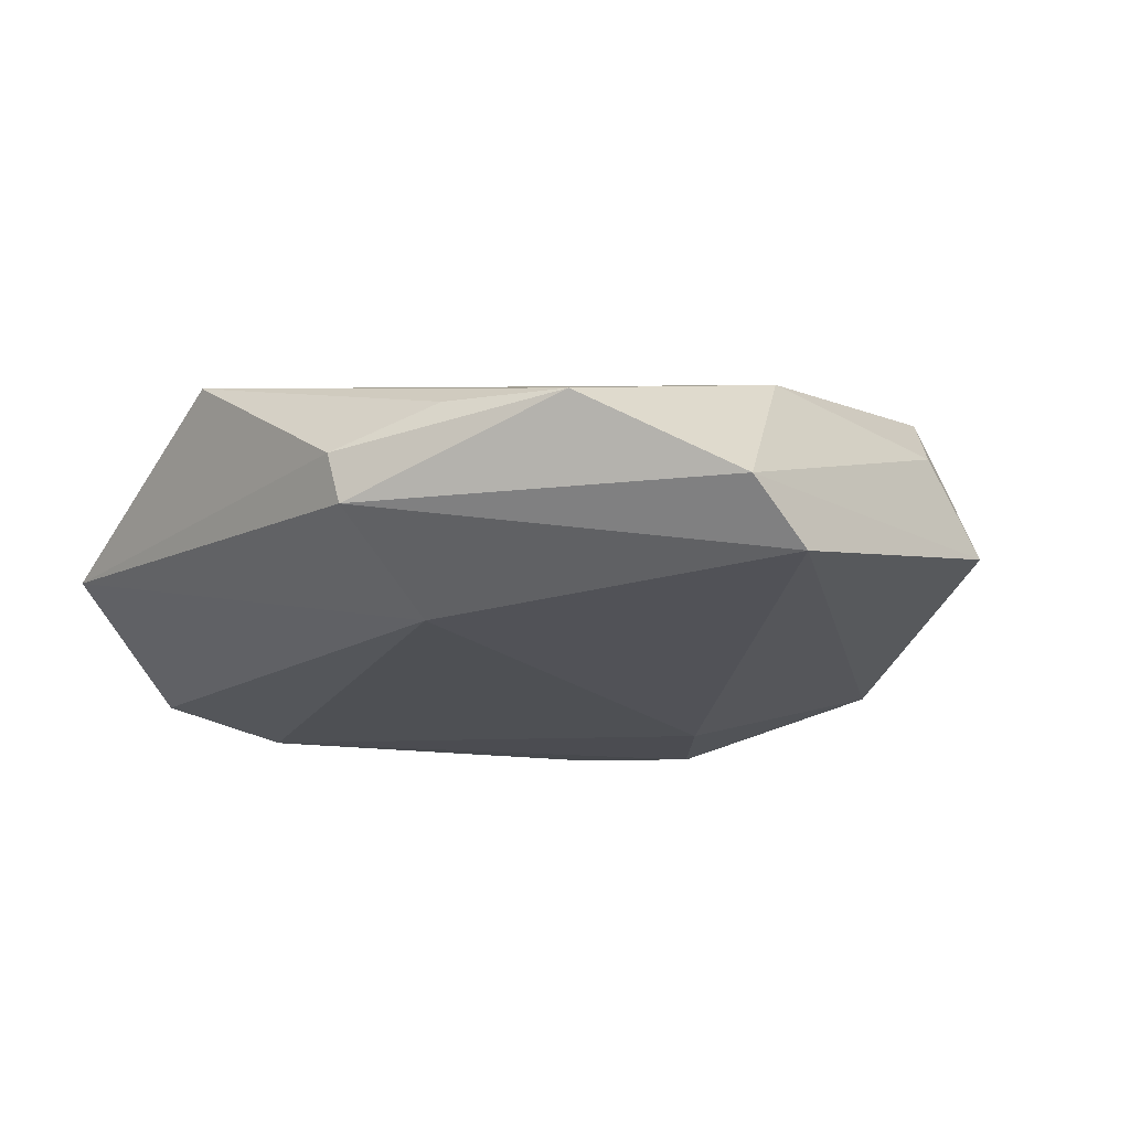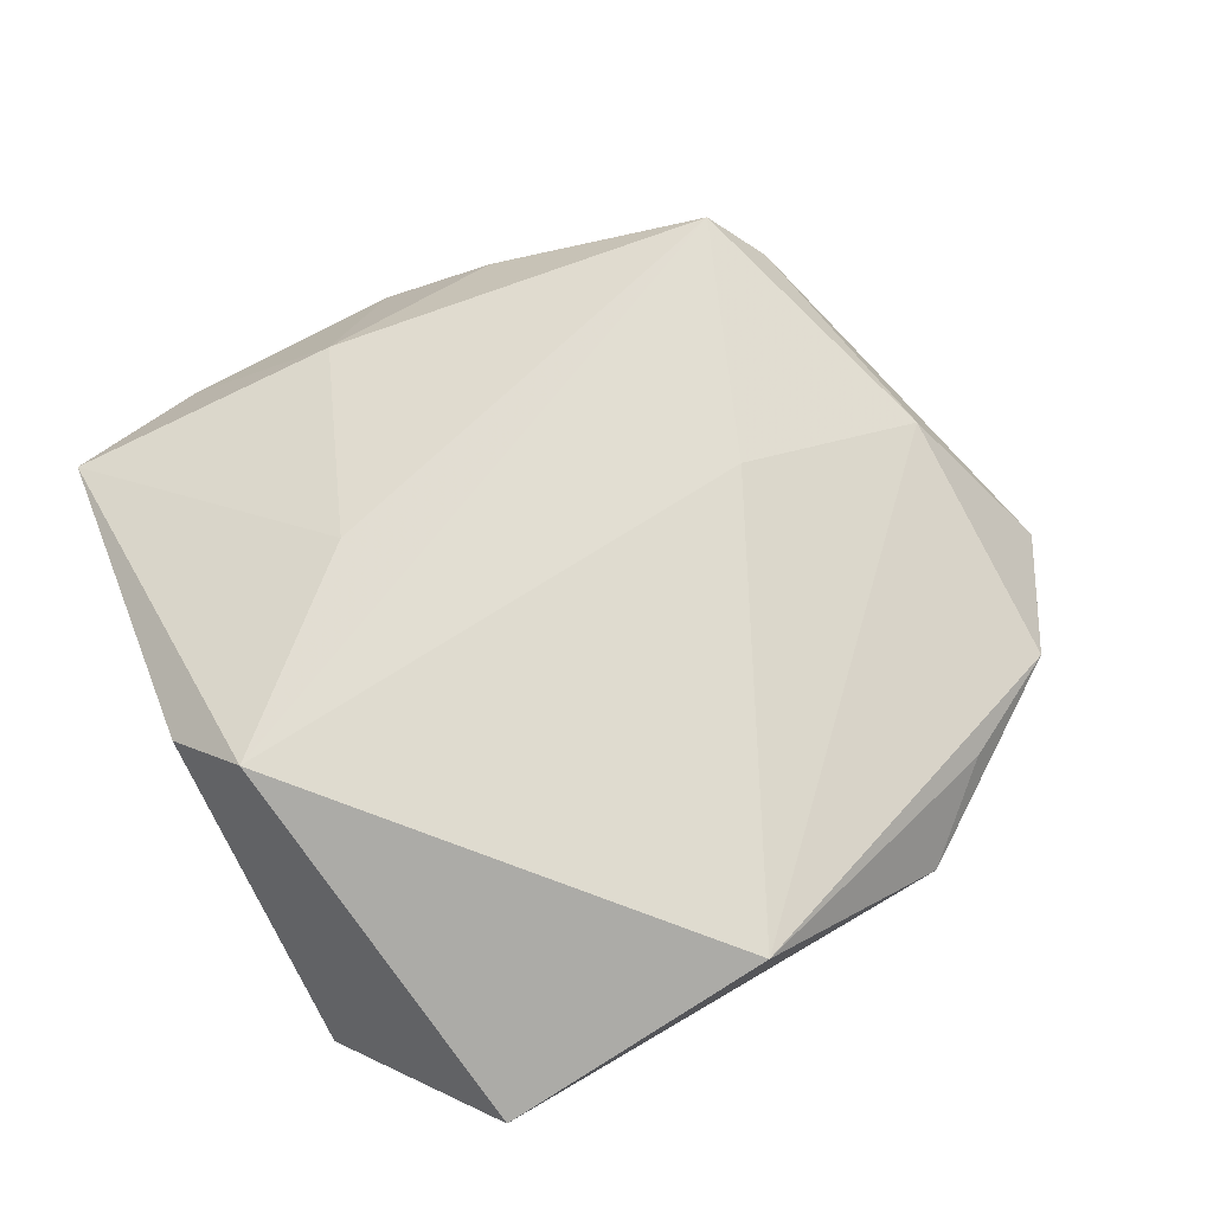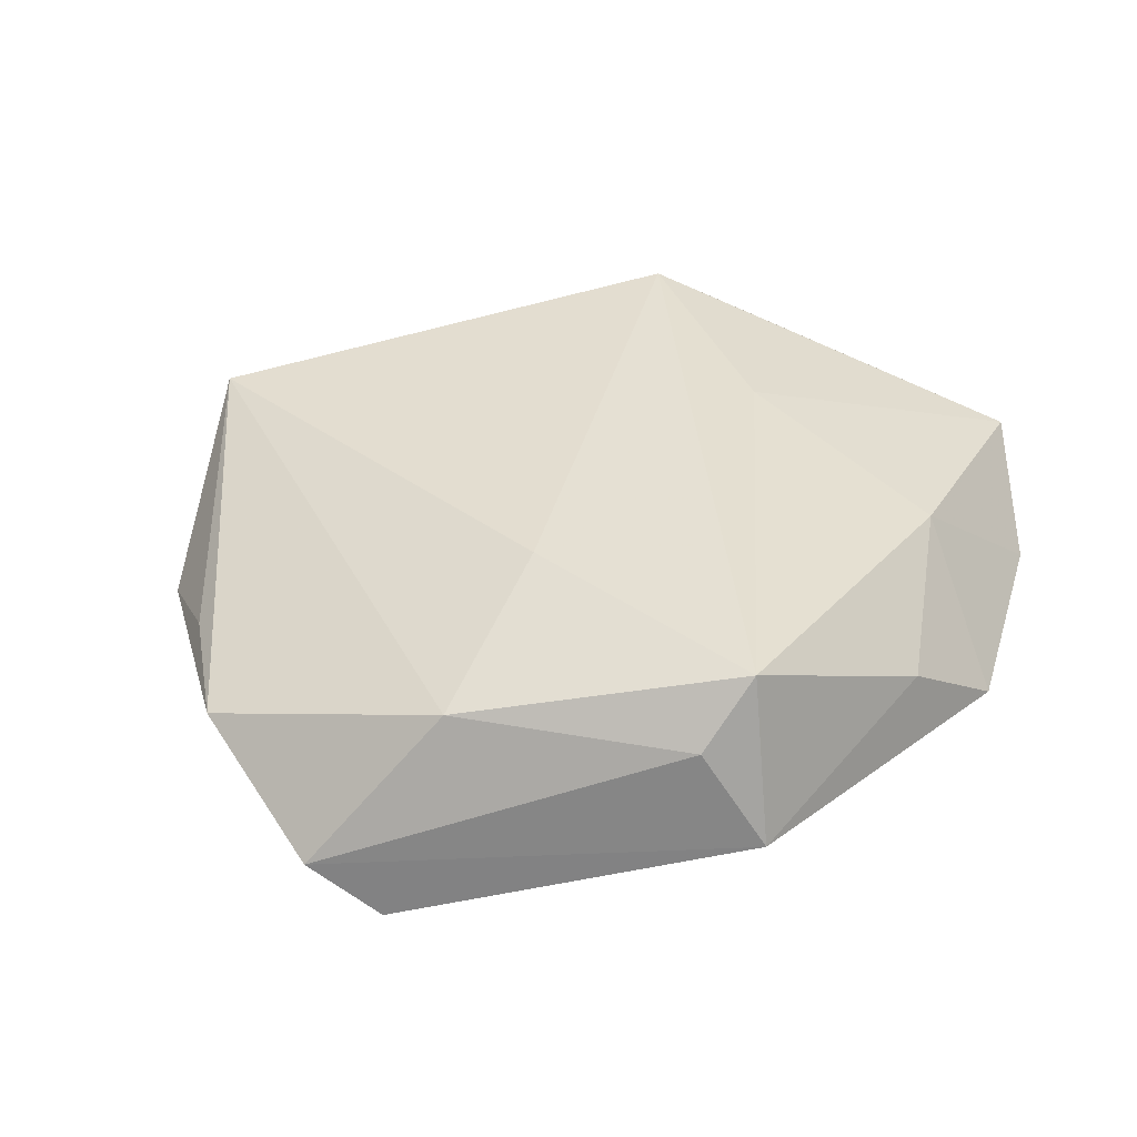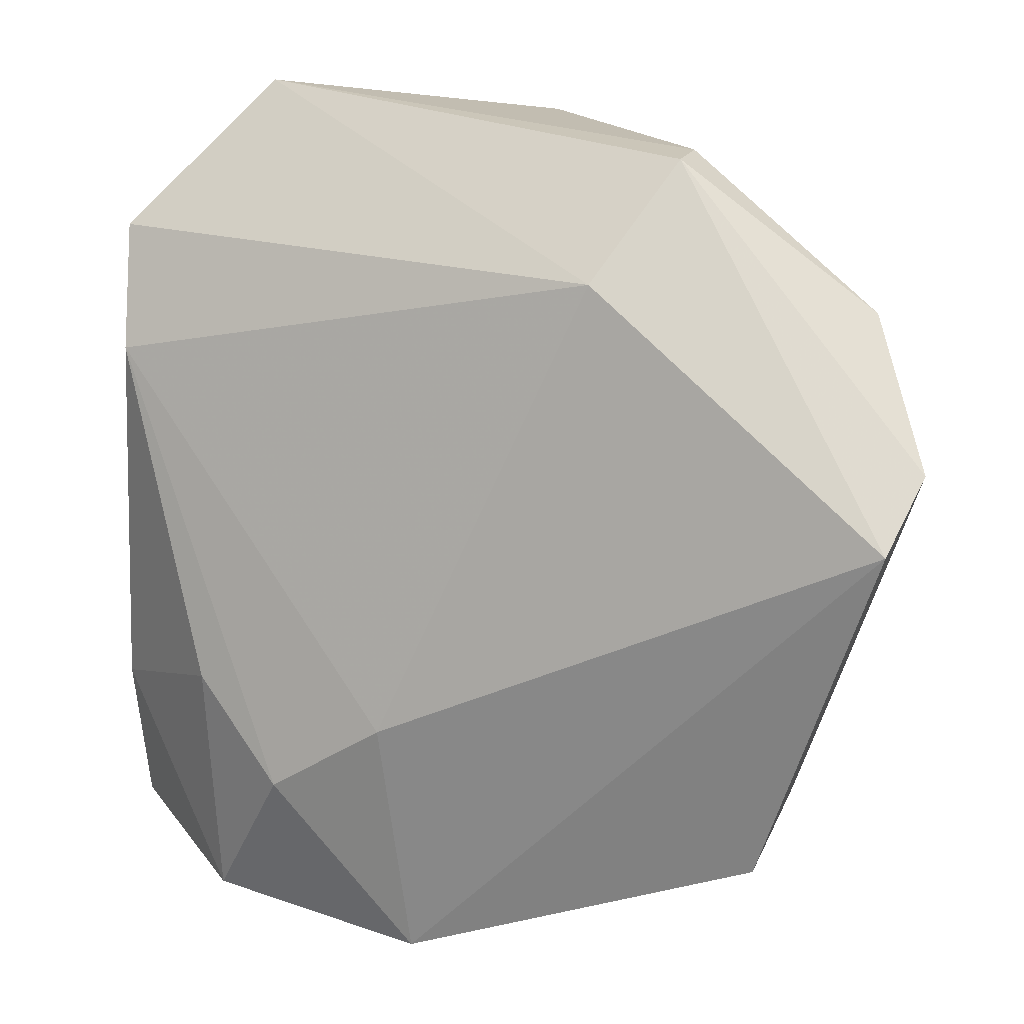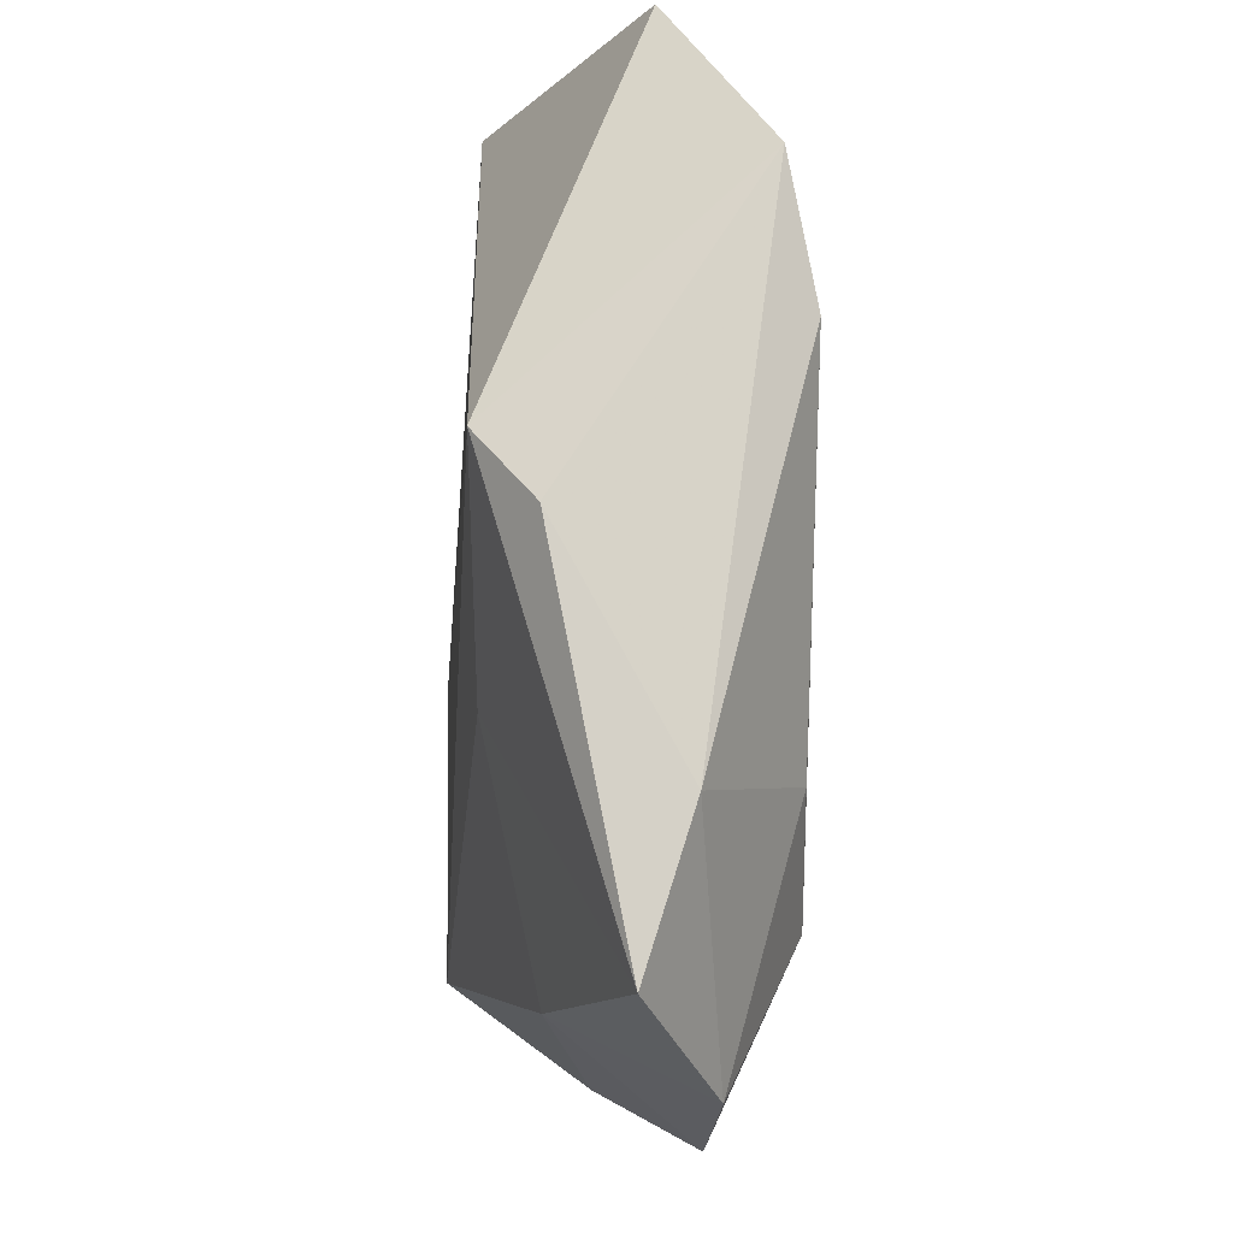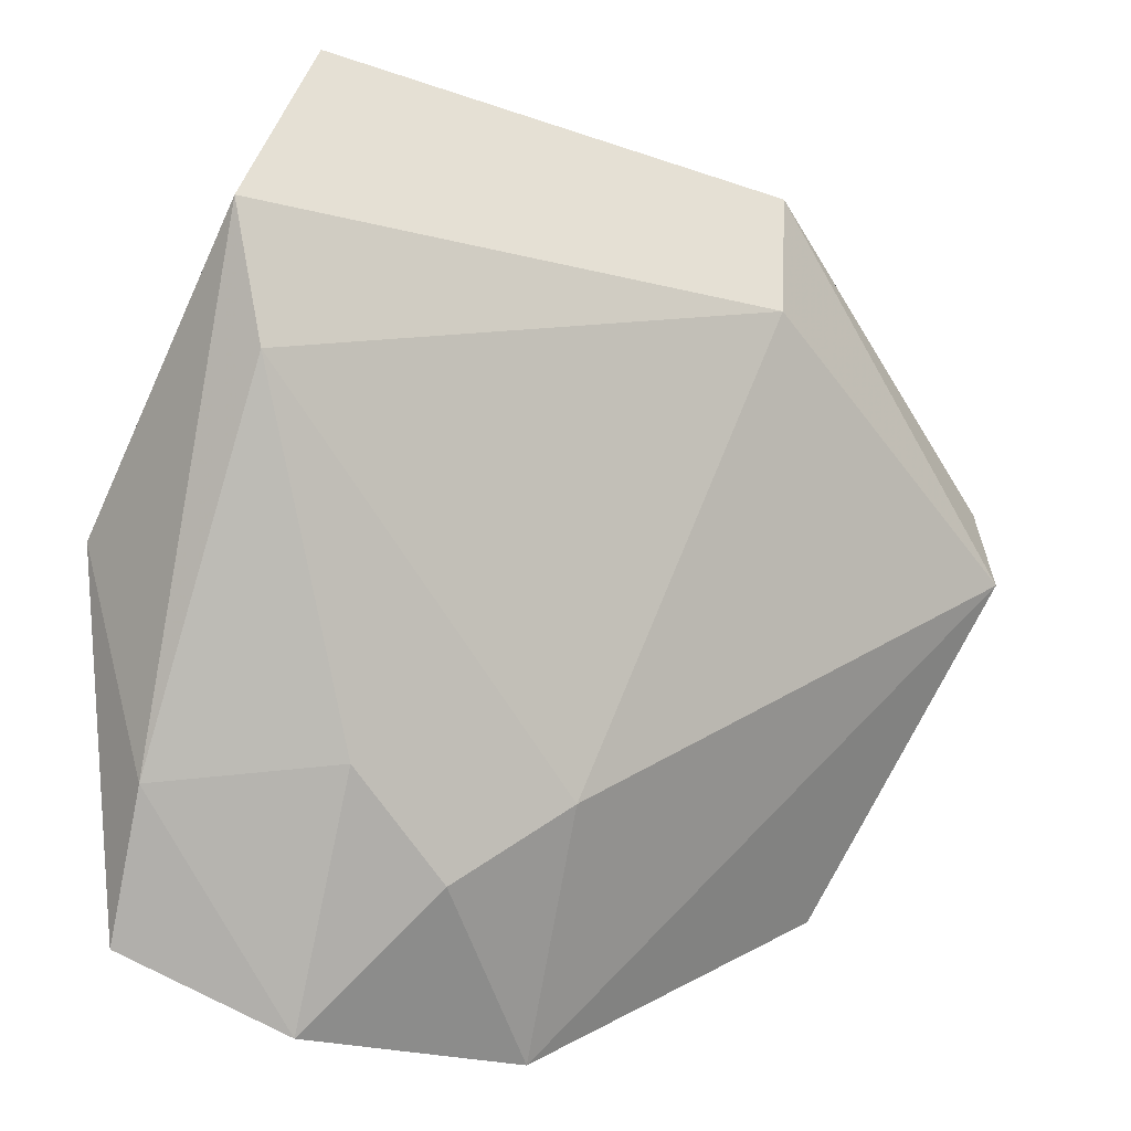
<metadata>
{"format":"obj","ext":"obj","renderer":"f3d","projection":"perspective","resolution":1024,"background":"white","views":[{"elev":-19.7,"azim":-118.8,"up":"+Z"},{"elev":67.6,"azim":159.3,"up":"+Z"},{"elev":38.3,"azim":-63.3,"up":"+Z"},{"elev":5.4,"azim":-155.1,"up":"+Y"},{"elev":-8.5,"azim":86.5,"up":"+Y"},{"elev":-1.7,"azim":146.1,"up":"+Y"}]}
</metadata>
<code>
v 0.03777 0.01789 -0.01339
v -0.02643 0.03793 -0.006709
v -0.02591 0.03918 -0.001289
v -0.03329 -0.03764 -0.001748
v 0.01484 -0.03702 0.00789
v -0.00377 0.04498 0.01313
v -0.01964 0.02497 -0.01501
v 0.02513 0.04824 -0.001142
v -0.05055 -0.001955 -0.01242
v 0.005326 -0.04878 -0.006594
v -0.05282 0.005847 -0.00645
v -0.03395 0.03036 0.0031
v -0.02051 -0.004496 0.01584
v 0.02843 -0.01898 -0.01304
v 0.04448 -0.02074 -0.003019
v 0.03846 0.008407 0.01476
v -0.006102 -0.0436 0.002552
v -0.0281 -0.0334 0.01568
v -0.04144 -0.00498 0.009617
v 0.02114 -0.01219 0.01354
v 0.005112 -0.02327 -0.01493
v 0.04504 -0.03595 0.001813
v 0.04423 0.001328 0.009201
v -0.0342 -0.03035 0.008729
v 0.03894 0.03182 -0.01046
v 0.03026 -0.04429 -0.005972
v 0.01875 -0.03044 -0.01379
v -0.04517 0.022 0.002036
f 8 6 16
f 21 9 7
f 7 9 2
f 2 8 7
f 20 16 18
f 20 22 16
f 25 8 16
f 7 8 25
f 18 4 17
f 10 17 4
f 10 4 9
f 9 21 10
f 13 19 18
f 6 19 13
f 18 16 13
f 16 6 13
f 24 4 18
f 18 19 24
f 6 8 3
f 8 2 3
f 5 20 18
f 22 20 5
f 18 17 5
f 17 10 5
f 26 22 5
f 5 10 26
f 16 22 23
f 23 25 16
f 1 21 7
f 7 25 1
f 28 19 6
f 28 3 2
f 15 23 22
f 25 23 15
f 15 1 25
f 15 22 26
f 21 1 27
f 26 10 27
f 27 10 21
f 6 3 12
f 12 28 6
f 3 28 12
f 11 2 9
f 11 28 2
f 19 28 11
f 11 24 19
f 9 4 11
f 4 24 11
f 26 27 14
f 14 27 1
f 14 15 26
f 1 15 14

</code>
